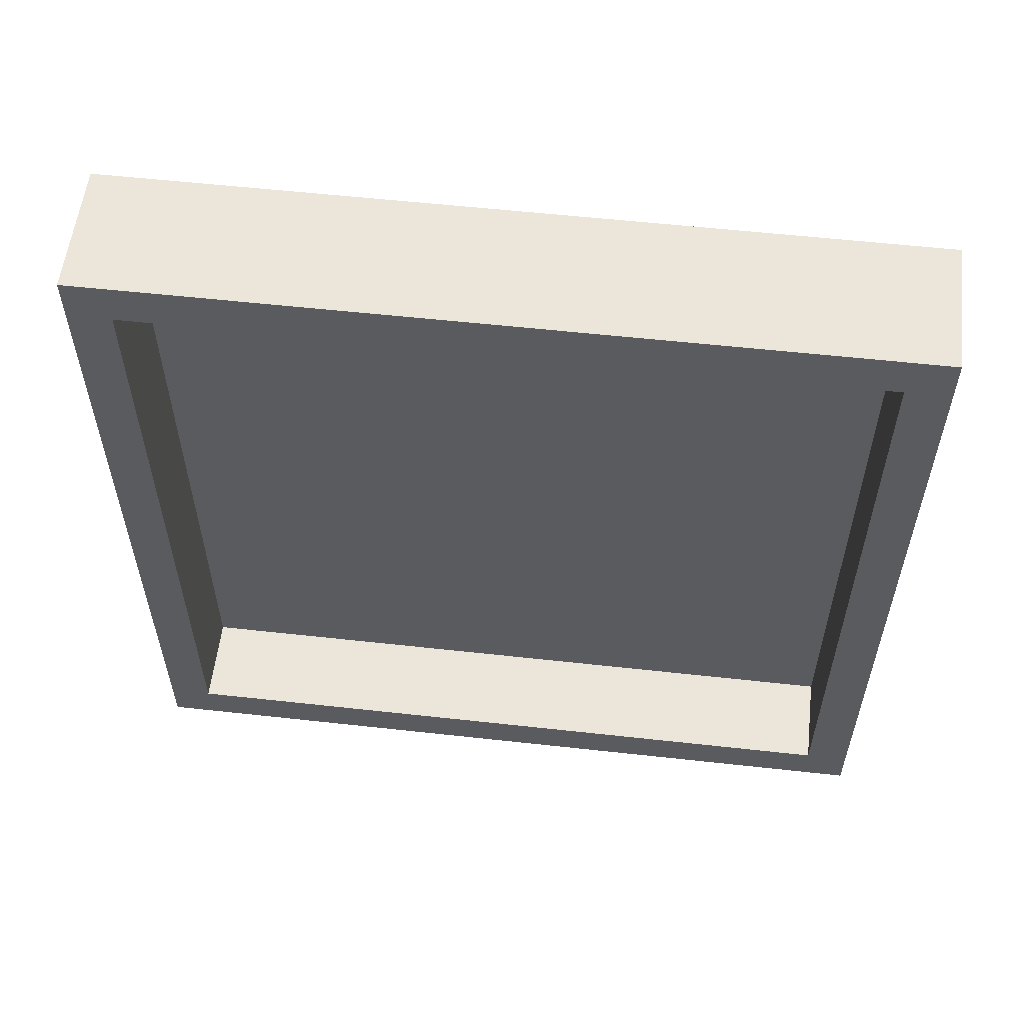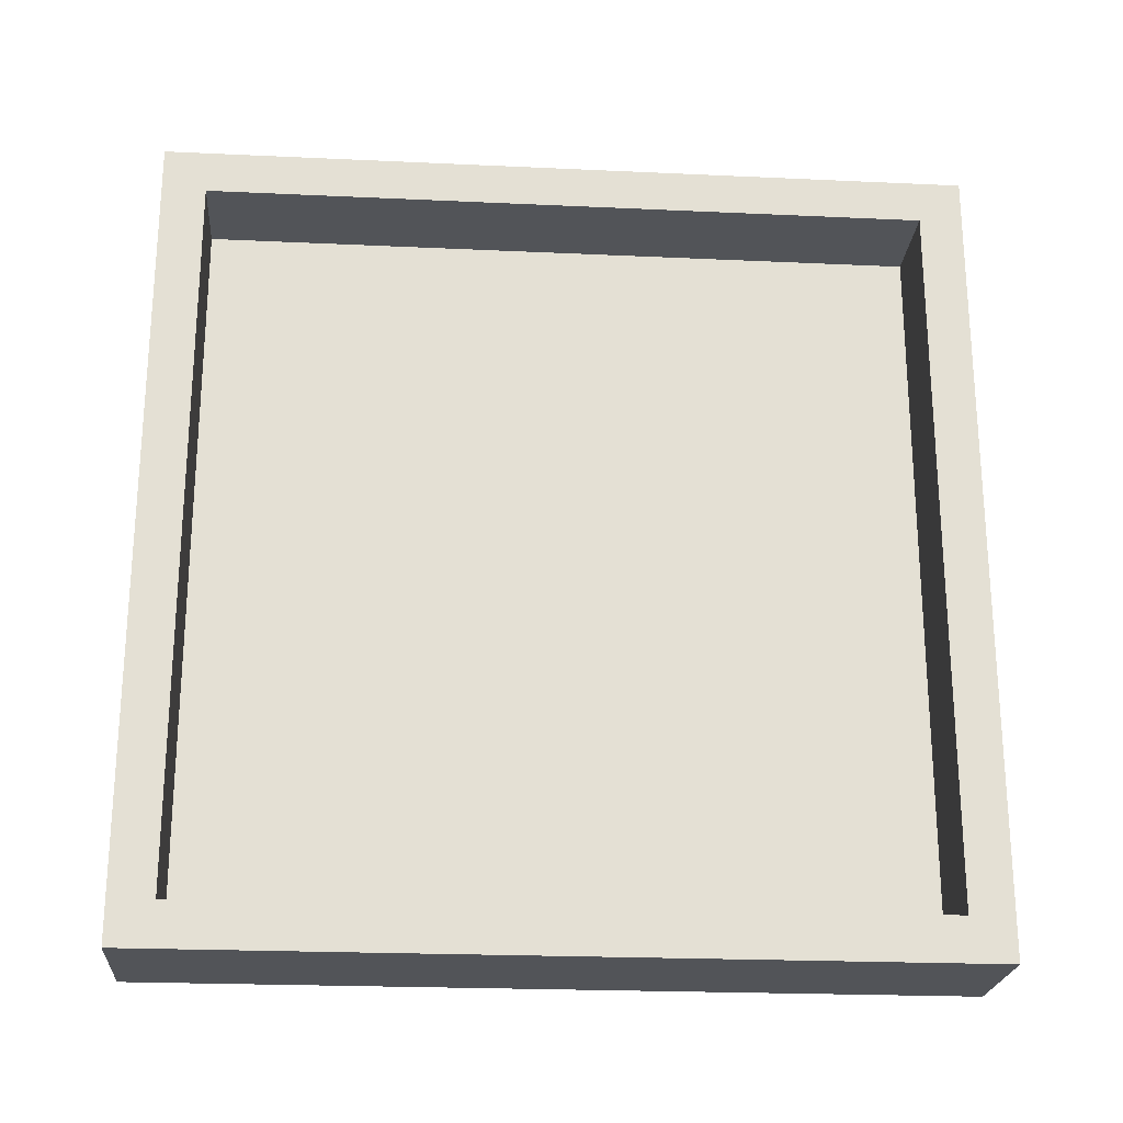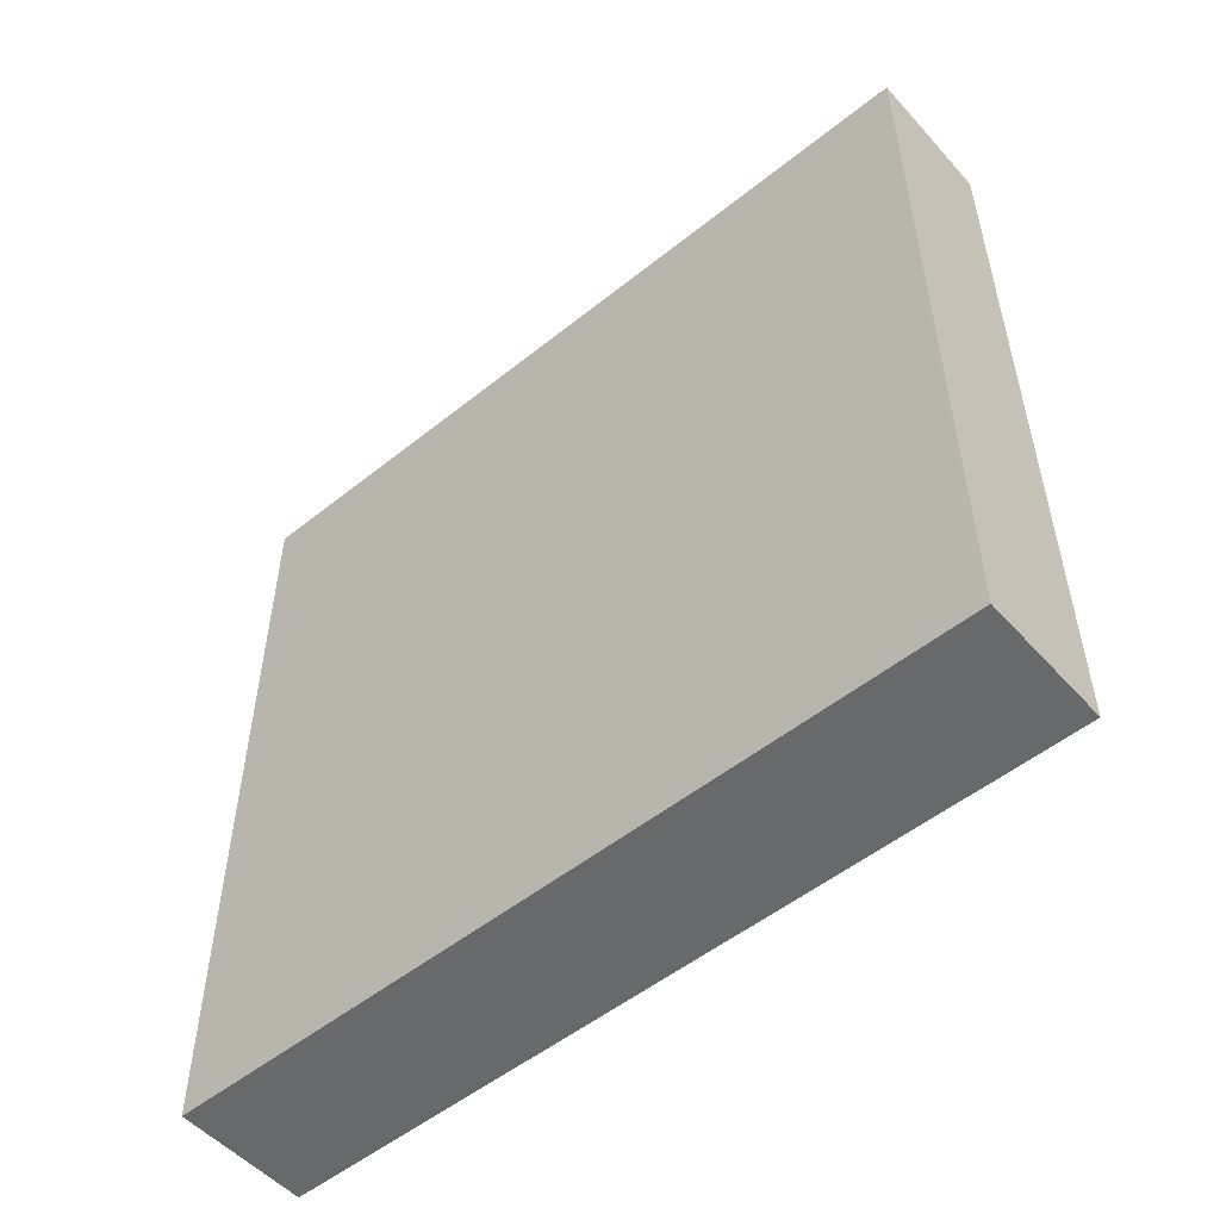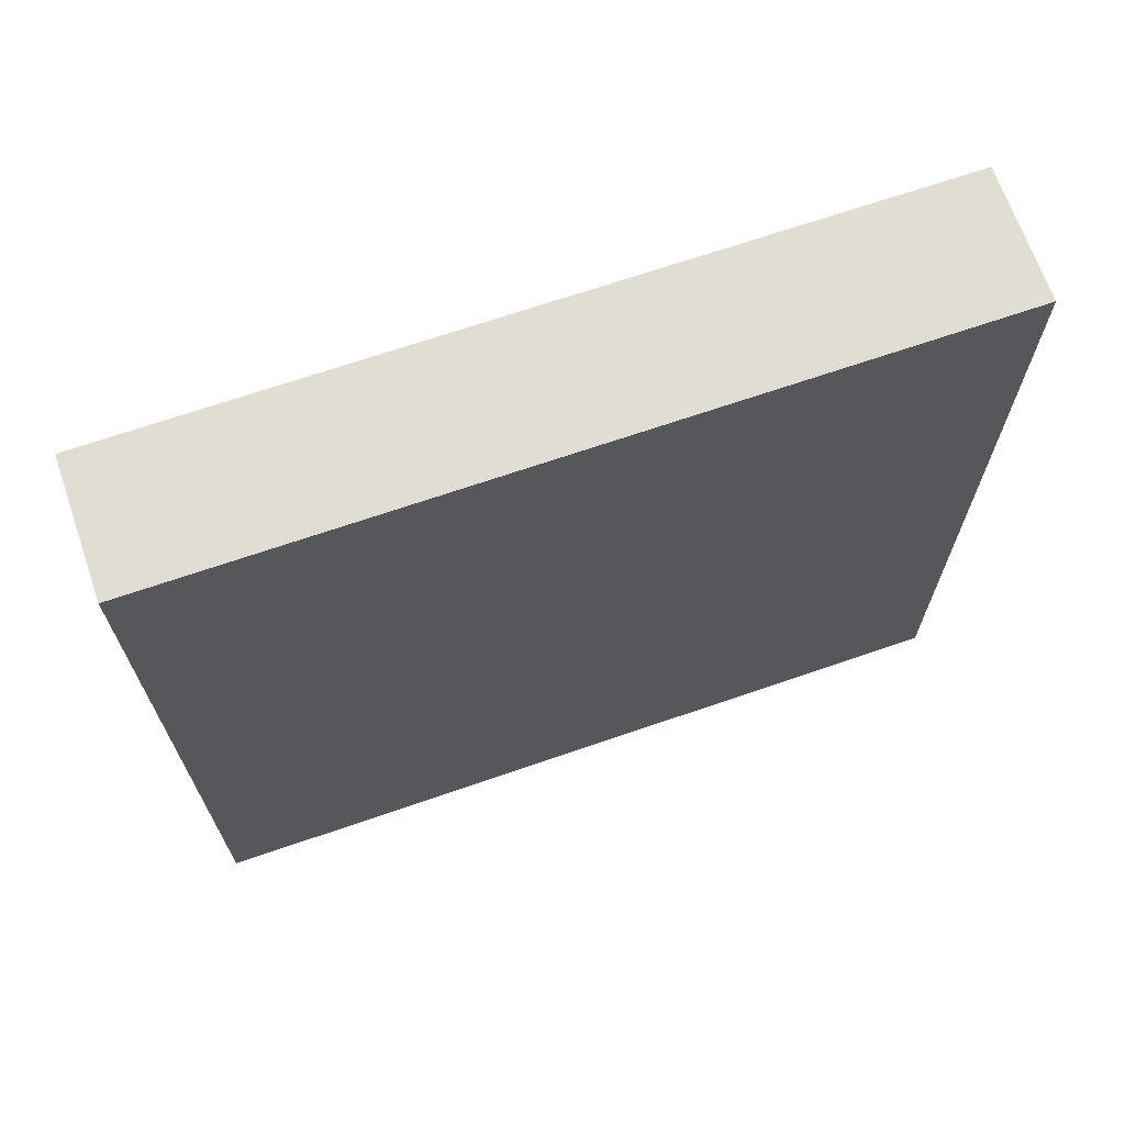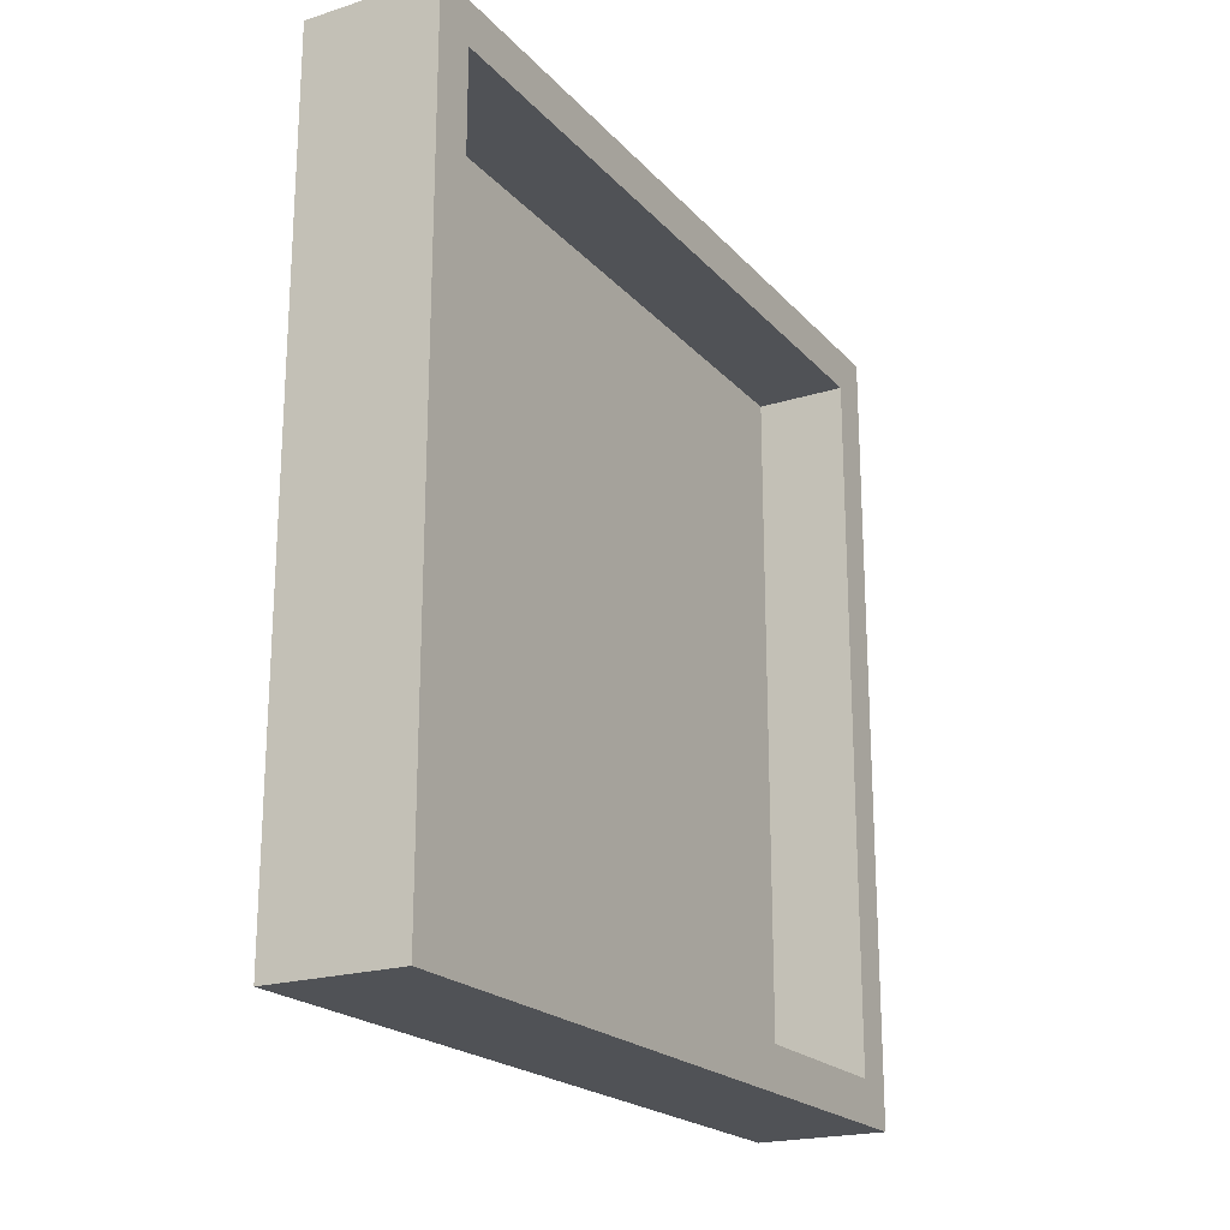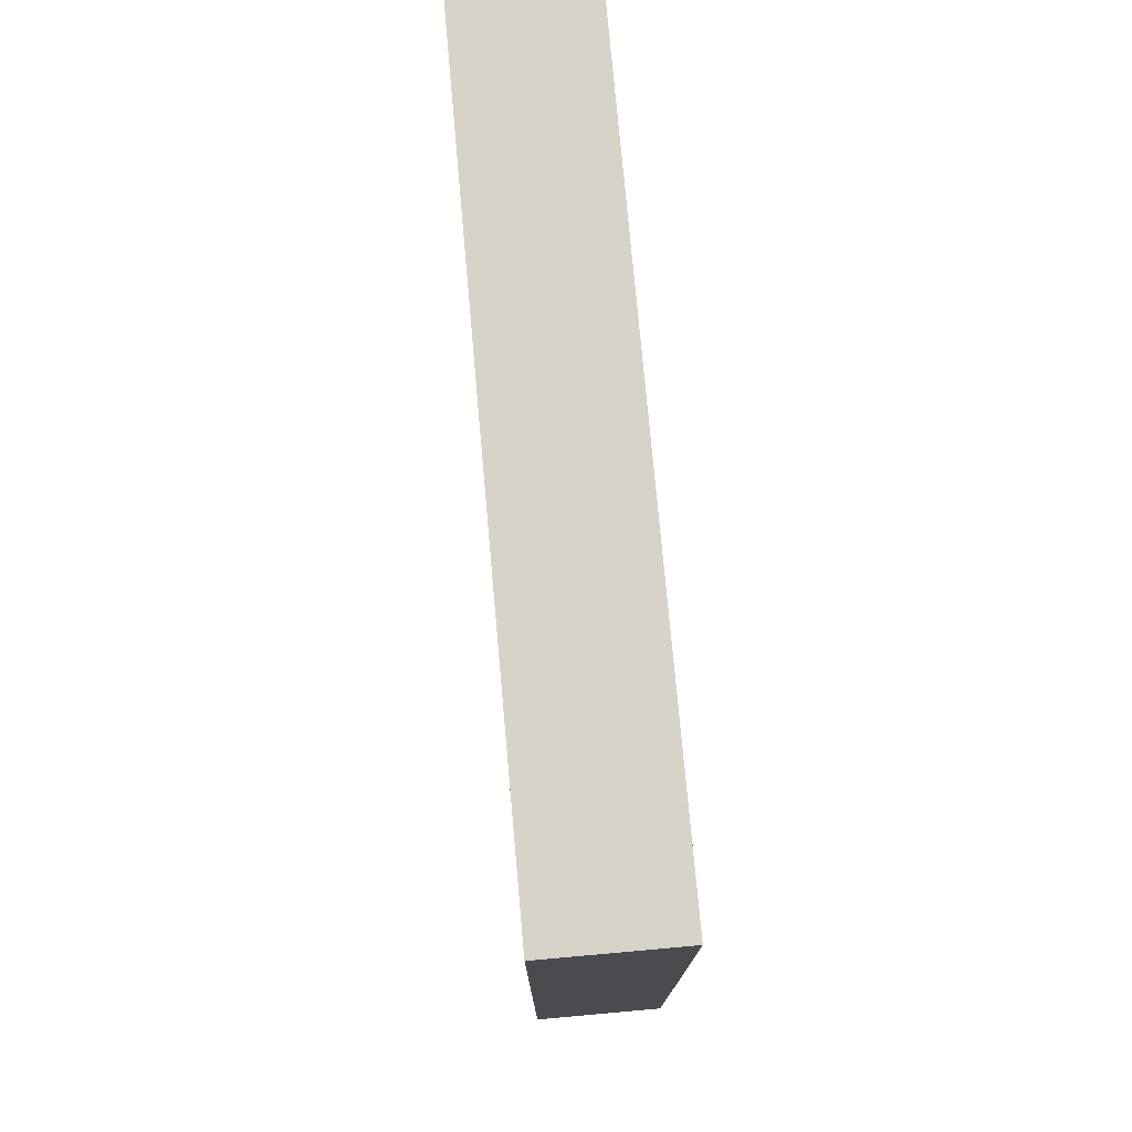
<metadata>
{"format":"obj","ext":"obj","renderer":"f3d","projection":"perspective","resolution":1024,"background":"white","views":[{"elev":56.8,"azim":96.6,"up":"+Y"},{"elev":-22.9,"azim":85.5,"up":"+Y"},{"elev":-52.6,"azim":-49.3,"up":"+Z"},{"elev":68.2,"azim":-109.1,"up":"+Y"},{"elev":-20.8,"azim":29.4,"up":"+Z"},{"elev":75.8,"azim":174.9,"up":"+Y"}]}
</metadata>
<code>
g default
v 0.4301 1.012 0.5
v 0.5968 1.012 0.5
v 0.4301 1.179 0.5
v 0.5968 1.179 0.5
v 0.4301 1.345 0.5
v 0.5968 1.345 0.5
v 0.4301 1.512 0.5
v 0.5968 1.512 0.5
v 0.4301 1.679 0.5
v 0.5968 1.679 0.5
v 0.4301 1.845 0.5
v 0.5968 1.845 0.5
v 0.4301 2.012 0.5
v 0.5968 2.012 0.5
v 0.4301 2.012 0.3333
v 0.5968 2.012 0.3333
v 0.4301 2.012 0.1667
v 0.5968 2.012 0.1667
v 0.4301 2.012 -0
v 0.5968 2.012 -0
v 0.4301 2.012 -0.1667
v 0.5968 2.012 -0.1667
v 0.4301 2.012 -0.3333
v 0.5968 2.012 -0.3333
v 0.4301 2.012 -0.5
v 0.5968 2.012 -0.5
v 0.4301 1.845 -0.5
v 0.5968 1.845 -0.5
v 0.4301 1.679 -0.5
v 0.5968 1.679 -0.5
v 0.4301 1.512 -0.5
v 0.5968 1.512 -0.5
v 0.4301 1.345 -0.5
v 0.5968 1.345 -0.5
v 0.4301 1.179 -0.5
v 0.5968 1.179 -0.5
v 0.4301 1.012 -0.5
v 0.5968 1.012 -0.5
v 0.4301 1.012 -0.3333
v 0.5968 1.012 -0.3333
v 0.4301 1.012 -0.1667
v 0.5968 1.012 -0.1667
v 0.4301 1.012 0
v 0.5968 1.012 0
v 0.4301 1.012 0.1667
v 0.5968 1.012 0.1667
v 0.4301 1.012 0.3333
v 0.5968 1.012 0.3333
v 0.4301 1.179 -0.3333
v 0.4301 1.179 -0.1667
v 0.4301 1.179 0
v 0.4301 1.179 0.1667
v 0.4301 1.179 0.3333
v 0.4301 1.345 -0.3333
v 0.4301 1.345 -0.1667
v 0.4301 1.345 0
v 0.4301 1.345 0.1667
v 0.4301 1.345 0.3333
v 0.4301 1.512 -0.3333
v 0.4301 1.512 -0.1667
v 0.4301 1.512 0
v 0.4301 1.512 0.1667
v 0.4301 1.512 0.3333
v 0.4301 1.679 -0.3333
v 0.4301 1.679 -0.1667
v 0.4301 1.679 0
v 0.4301 1.679 0.1667
v 0.4301 1.679 0.3333
v 0.4301 1.845 -0.3333
v 0.4301 1.845 -0.1667
v 0.4301 1.845 0
v 0.4301 1.845 0.1667
v 0.4301 1.845 0.3333
v 0.5968 1.066 0.446
v 0.5968 1.214 0.446
v 0.5968 1.363 0.446
v 0.5968 1.512 0.446
v 0.5968 1.661 0.446
v 0.5968 1.809 0.446
v 0.5968 1.958 0.446
v 0.5968 1.958 0.2974
v 0.5968 1.958 0.1487
v 0.5968 1.958 -0
v 0.5968 1.958 -0.1487
v 0.5968 1.958 -0.2974
v 0.5968 1.958 -0.446
v 0.5968 1.809 -0.446
v 0.5968 1.661 -0.446
v 0.5968 1.512 -0.446
v 0.5968 1.363 -0.446
v 0.5968 1.214 -0.446
v 0.5968 1.066 -0.446
v 0.5968 1.066 -0.2974
v 0.5968 1.066 -0.1487
v 0.5968 1.066 0
v 0.5968 1.066 0.1487
v 0.5968 1.066 0.2974
v 0.4818 1.066 0.446
v 0.4818 1.214 0.446
v 0.4818 1.363 0.446
v 0.4818 1.512 0.446
v 0.4818 1.661 0.446
v 0.4818 1.809 0.446
v 0.4818 1.958 0.446
v 0.4818 1.958 0.2974
v 0.4818 1.958 0.1487
v 0.4818 1.958 -0
v 0.4818 1.958 -0.1487
v 0.4818 1.958 -0.2974
v 0.4818 1.958 -0.446
v 0.4818 1.809 -0.446
v 0.4818 1.661 -0.446
v 0.4818 1.512 -0.446
v 0.4818 1.363 -0.446
v 0.4818 1.214 -0.446
v 0.4818 1.066 -0.446
v 0.4818 1.066 -0.2974
v 0.4818 1.066 -0.1487
v 0.4818 1.066 0
v 0.4818 1.066 0.1487
v 0.4818 1.066 0.2974
v 0.4818 1.235 0.2765
v 0.4818 1.327 0.2765
v 0.4818 1.42 0.2765
v 0.4818 1.512 0.2765
v 0.4818 1.604 0.2765
v 0.4818 1.696 0.2765
v 0.4818 1.788 0.2765
v 0.4818 1.788 0.1844
v 0.4818 1.788 0.09218
v 0.4818 1.788 -0
v 0.4818 1.788 -0.09218
v 0.4818 1.788 -0.1844
v 0.4818 1.788 -0.2765
v 0.4818 1.696 -0.2765
v 0.4818 1.604 -0.2765
v 0.4818 1.512 -0.2765
v 0.4818 1.42 -0.2765
v 0.4818 1.327 -0.2765
v 0.4818 1.235 -0.2765
v 0.4818 1.235 -0.1844
v 0.4818 1.235 -0.09218
v 0.4818 1.235 0
v 0.4818 1.235 0.09218
v 0.4818 1.235 0.1844
v 0.4818 1.699 0.1844
v 0.4818 1.699 0.09218
v 0.4818 1.699 -0
v 0.4818 1.699 -0.09218
v 0.4818 1.699 -0.1844
v 0.4818 1.605 0.1844
v 0.4818 1.605 0.09218
v 0.4818 1.605 -0
v 0.4818 1.605 -0.09218
v 0.4818 1.605 -0.1844
v 0.4818 1.518 0.1844
v 0.4818 1.518 0.09218
v 0.4818 1.518 -0
v 0.4818 1.518 -0.09218
v 0.4818 1.518 -0.1844
v 0.4818 1.422 0.1844
v 0.4818 1.422 0.09218
v 0.4818 1.422 0
v 0.4818 1.422 -0.09218
v 0.4818 1.422 -0.1844
v 0.4818 1.328 0.1844
v 0.4818 1.328 0.09218
v 0.4818 1.328 0
v 0.4818 1.328 -0.09218
v 0.4818 1.328 -0.1844
g pCube2
f 1 2 4 3
f 3 4 6 5
f 5 6 8 7
f 7 8 10 9
f 9 10 12 11
f 11 12 14 13
f 13 14 16 15
f 15 16 18 17
f 17 18 20 19
f 19 20 22 21
f 21 22 24 23
f 23 24 26 25
f 25 26 28 27
f 27 28 30 29
f 29 30 32 31
f 31 32 34 33
f 33 34 36 35
f 35 36 38 37
f 37 38 40 39
f 39 40 42 41
f 41 42 44 43
f 43 44 46 45
f 45 46 48 47
f 47 48 2 1
f 37 39 49 35
f 39 41 50 49
f 41 43 51 50
f 43 45 52 51
f 45 47 53 52
f 47 1 3 53
f 35 49 54 33
f 49 50 55 54
f 50 51 56 55
f 51 52 57 56
f 52 53 58 57
f 53 3 5 58
f 33 54 59 31
f 54 55 60 59
f 55 56 61 60
f 56 57 62 61
f 57 58 63 62
f 58 5 7 63
f 31 59 64 29
f 59 60 65 64
f 60 61 66 65
f 61 62 67 66
f 62 63 68 67
f 63 7 9 68
f 29 64 69 27
f 64 65 70 69
f 65 66 71 70
f 66 67 72 71
f 67 68 73 72
f 68 9 11 73
f 27 69 23 25
f 69 70 21 23
f 70 71 19 21
f 71 72 17 19
f 72 73 15 17
f 73 11 13 15
f 4 2 74 75
f 6 4 75 76
f 8 6 76 77
f 10 8 77 78
f 12 10 78 79
f 14 12 79 80
f 16 14 80 81
f 18 16 81 82
f 20 18 82 83
f 22 20 83 84
f 24 22 84 85
f 26 24 85 86
f 28 26 86 87
f 30 28 87 88
f 32 30 88 89
f 34 32 89 90
f 36 34 90 91
f 38 36 91 92
f 40 38 92 93
f 42 40 93 94
f 44 42 94 95
f 46 44 95 96
f 48 46 96 97
f 2 48 97 74
f 75 74 98 99
f 76 75 99 100
f 77 76 100 101
f 78 77 101 102
f 79 78 102 103
f 80 79 103 104
f 81 80 104 105
f 82 81 105 106
f 83 82 106 107
f 84 83 107 108
f 85 84 108 109
f 86 85 109 110
f 87 86 110 111
f 88 87 111 112
f 89 88 112 113
f 90 89 113 114
f 91 90 114 115
f 92 91 115 116
f 93 92 116 117
f 94 93 117 118
f 95 94 118 119
f 96 95 119 120
f 97 96 120 121
f 74 97 121 98
f 99 98 122 123
f 100 99 123 124
f 101 100 124 125
f 102 101 125 126
f 103 102 126 127
f 104 103 127 128
f 105 104 128 129
f 106 105 129 130
f 107 106 130 131
f 108 107 131 132
f 109 108 132 133
f 110 109 133 134
f 111 110 134 135
f 112 111 135 136
f 113 112 136 137
f 114 113 137 138
f 115 114 138 139
f 116 115 139 140
f 117 116 140 141
f 118 117 141 142
f 119 118 142 143
f 120 119 143 144
f 121 120 144 145
f 98 121 145 122
f 130 129 146 147
f 131 130 147 148
f 132 131 148 149
f 133 132 149 150
f 147 146 151 152
f 148 147 152 153
f 149 148 153 154
f 150 149 154 155
f 152 151 156 157
f 153 152 157 158
f 154 153 158 159
f 155 154 159 160
f 157 156 161 162
f 158 157 162 163
f 159 158 163 164
f 160 159 164 165
f 162 161 166 167
f 163 162 167 168
f 164 163 168 169
f 165 164 169 170
f 167 166 145 144
f 168 167 144 143
f 169 168 143 142
f 170 169 142 141
f 123 122 145 166
f 140 139 170 141
f 139 138 165 170
f 138 137 160 165
f 137 136 155 160
f 136 135 150 155
f 135 134 133 150
f 128 127 146 129
f 127 126 151 146
f 126 125 156 151
f 125 124 161 156
f 124 123 166 161

</code>
